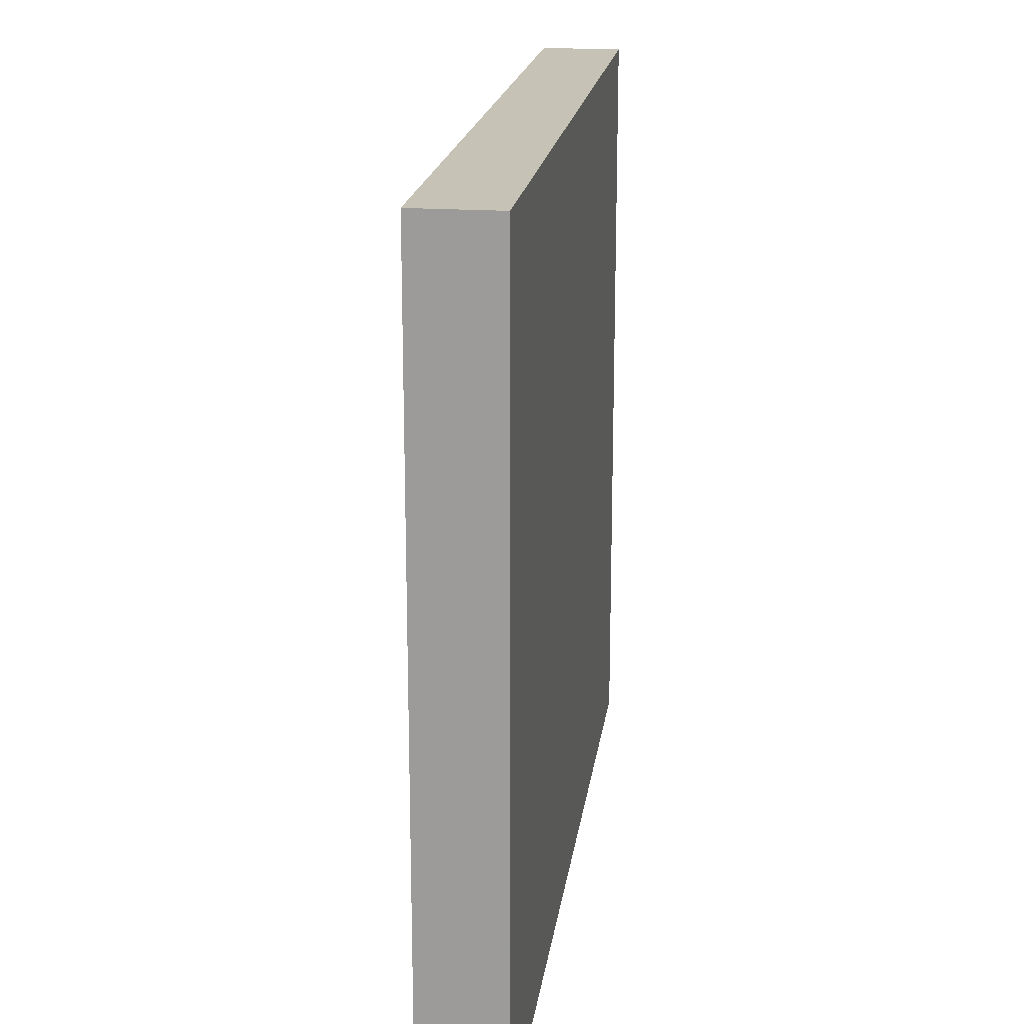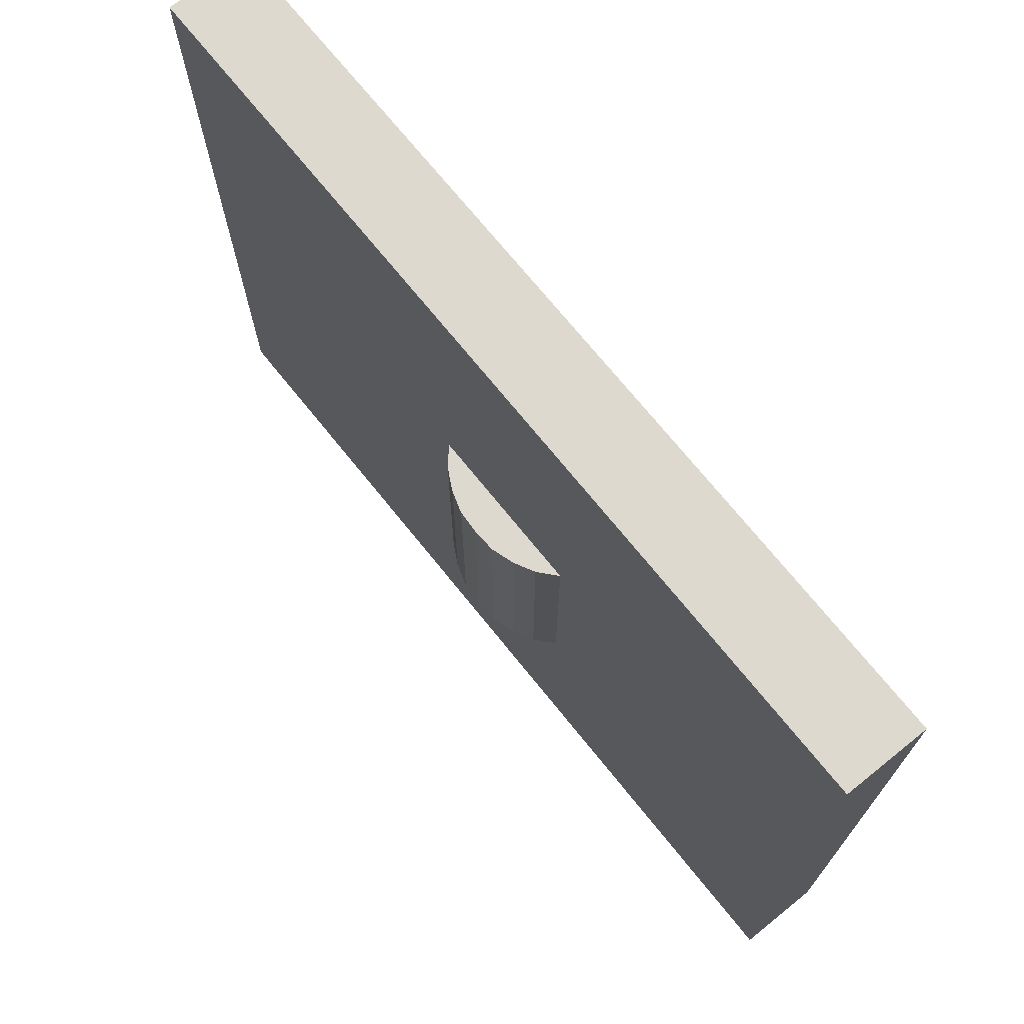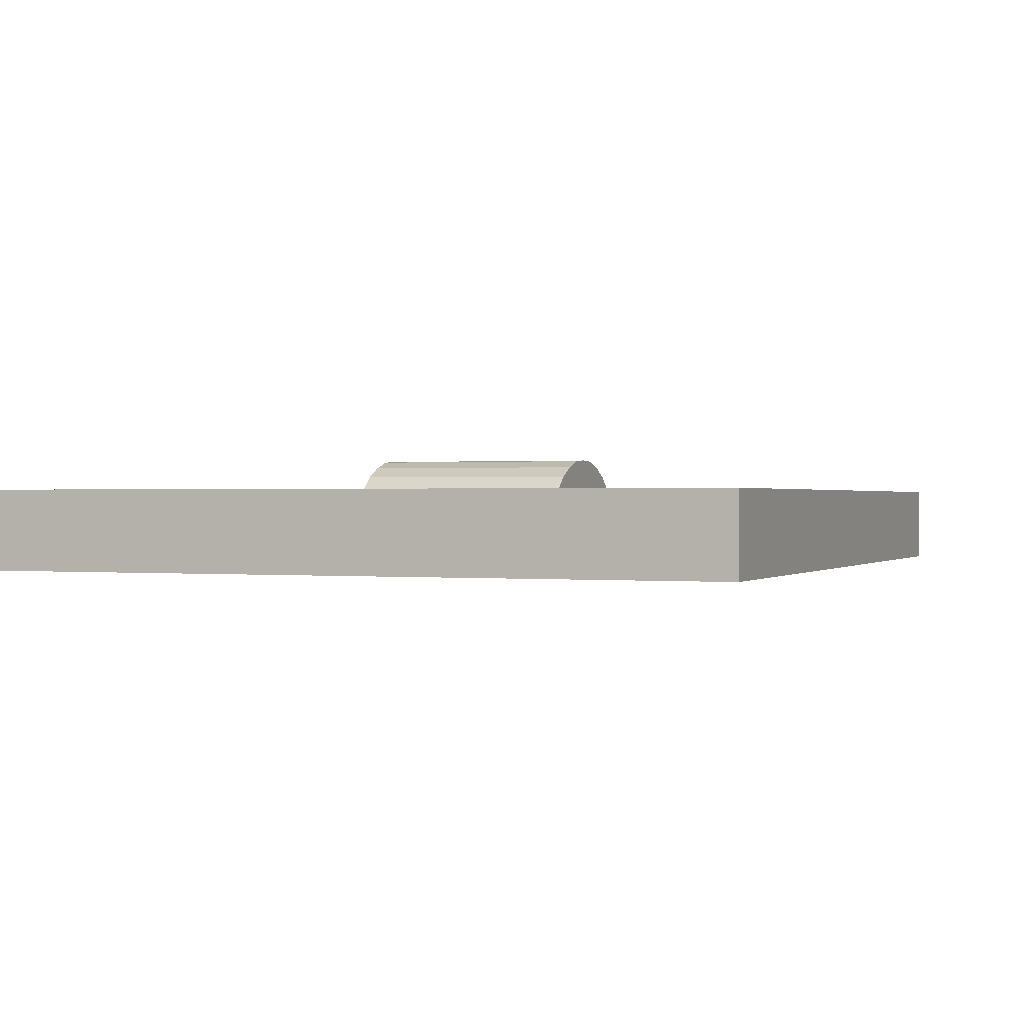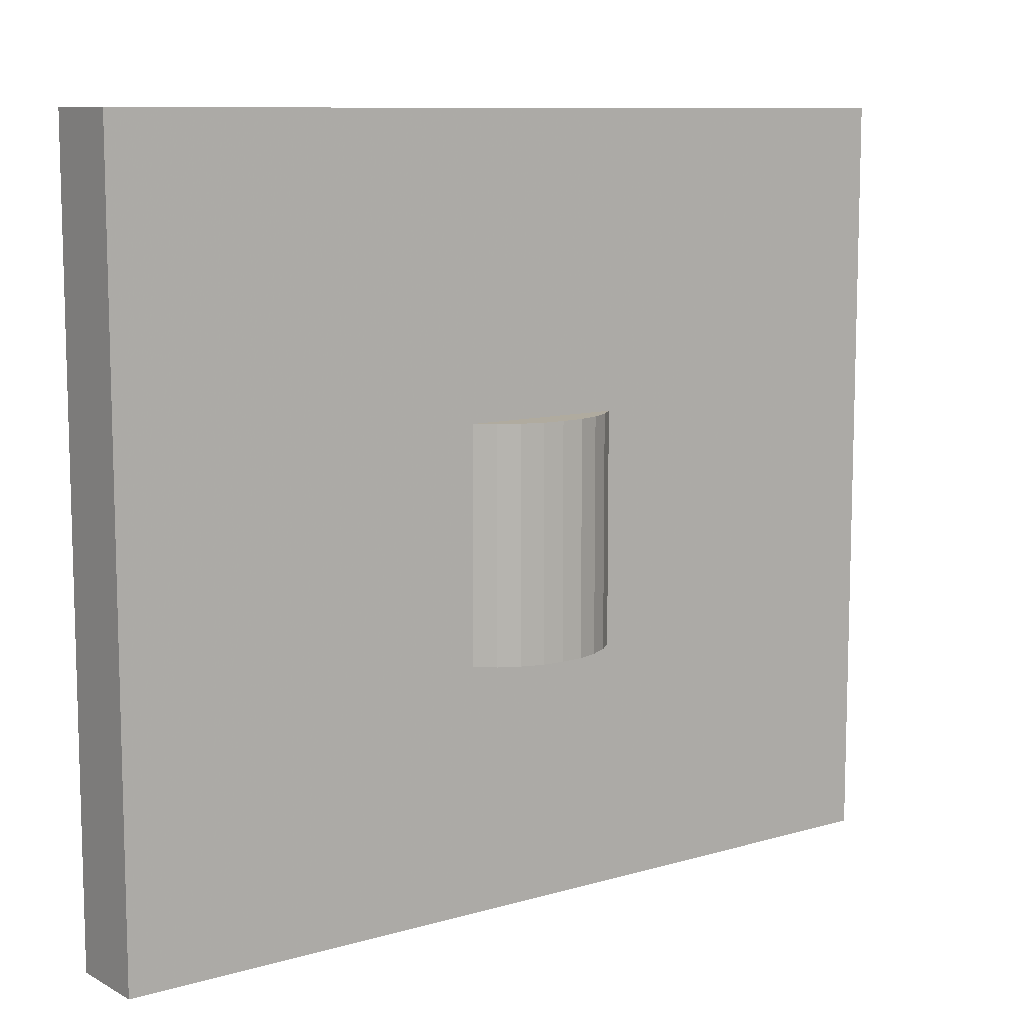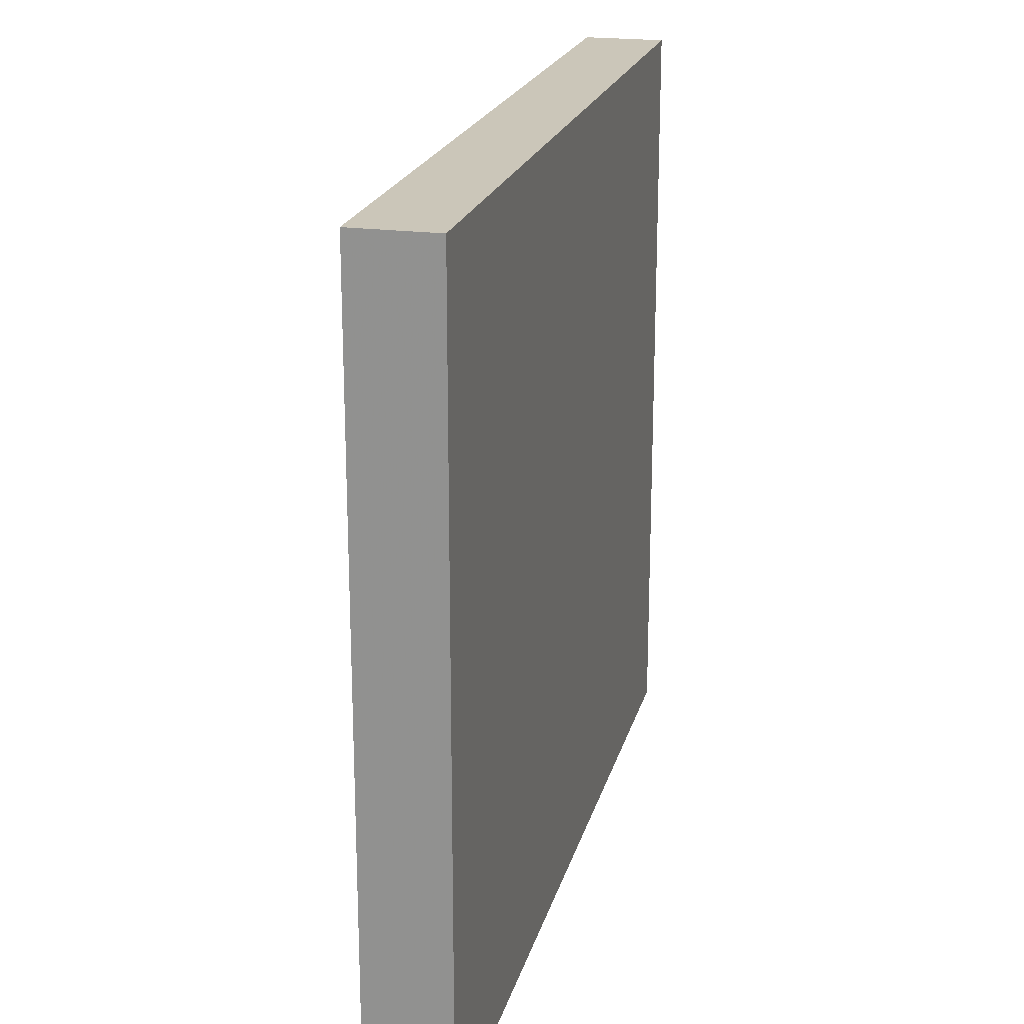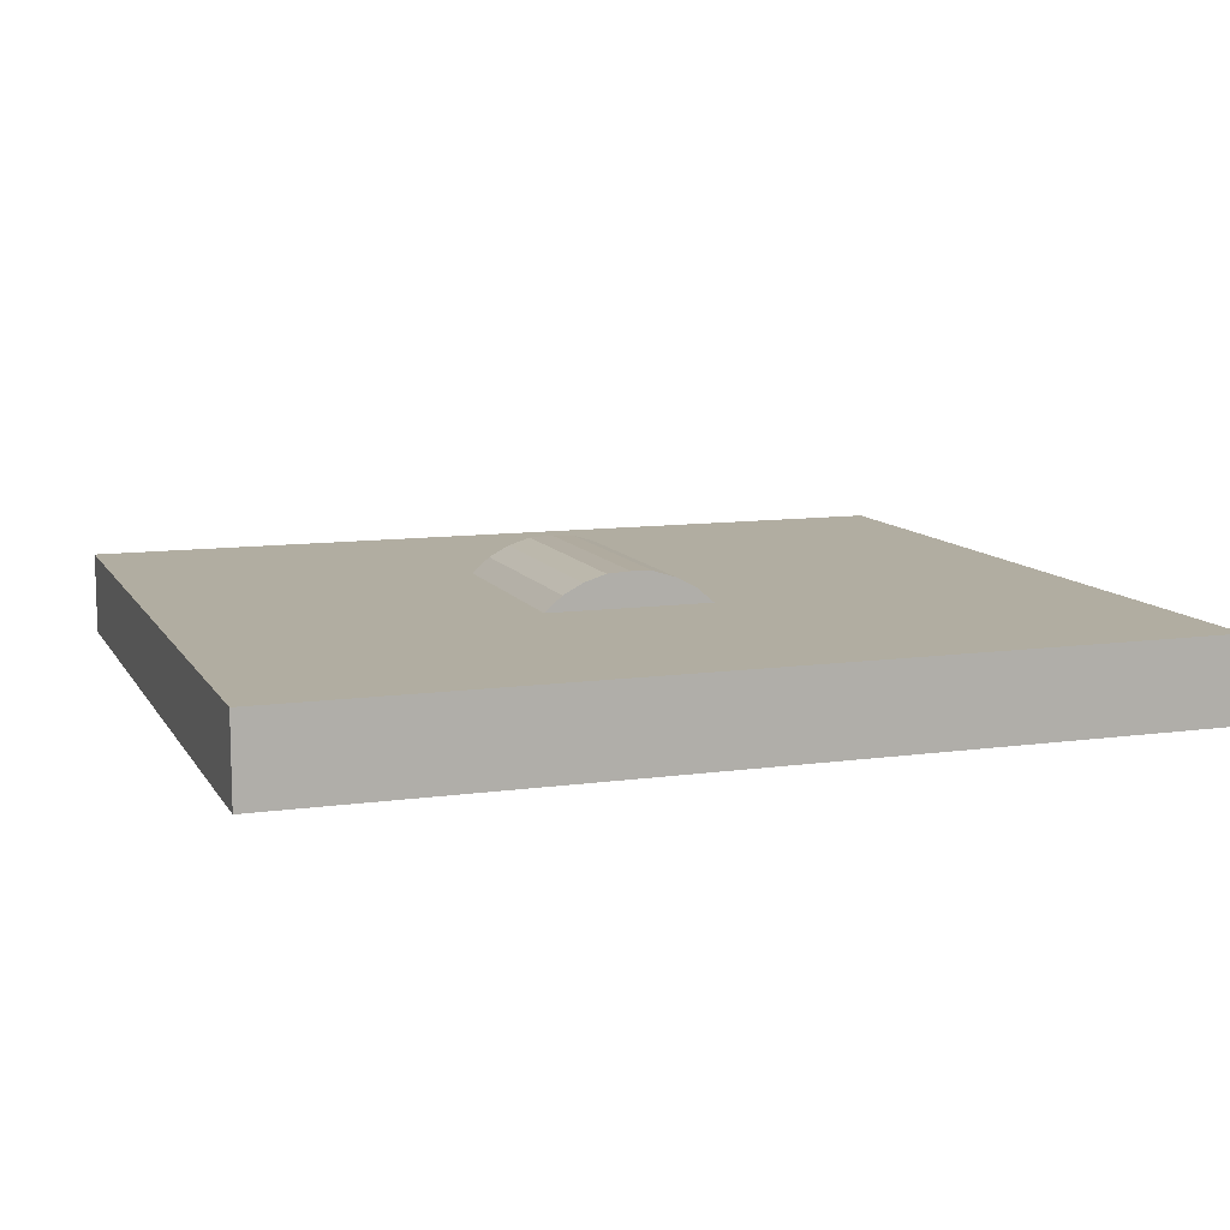
<metadata>
{"format":"obj","ext":"obj","renderer":"f3d","projection":"perspective","resolution":1024,"background":"white","views":[{"elev":18.9,"azim":97.7,"up":"+Y"},{"elev":71.5,"azim":51.2,"up":"+Y"},{"elev":0.3,"azim":111.7,"up":"+Z"},{"elev":9.7,"azim":-36.9,"up":"+Y"},{"elev":20.8,"azim":103.8,"up":"+Y"},{"elev":10.4,"azim":160.6,"up":"+Z"}]}
</metadata>
<code>
v -0.5229 0.4602 0.02859
v -0.5229 0.4602 -0.06904
v -0.5229 -0.4602 -0.06904
v -0.5229 -0.4602 0.02859
v -0.0767 -0.1674 0.02859
v 0.5229 -0.4602 0.02859
v 0.1199 -0.1674 0.02859
v -0.0767 0.1116 0.02859
v 0.1199 0.1116 0.02859
v 0.5229 0.4602 0.02859
v -0.005578 0.1116 0.06763
v -0.03207 0.1116 0.05927
v -0.03207 -0.1674 0.05927
v -0.005578 -0.1674 0.06763
v -0.05578 0.1116 0.04672
v -0.05578 -0.1674 0.04672
v 0.09901 0.1116 0.04672
v 0.0753 0.1116 0.05927
v 0.0753 -0.1674 0.05927
v 0.09901 -0.1674 0.04672
v 0.04881 0.1116 0.06763
v 0.04881 -0.1674 0.06763
v 0.02092 0.1116 0.06904
v 0.02092 -0.1674 0.06904
v 0.5229 -0.4602 -0.06904
v 0.5229 0.4602 -0.06904
f 1 2 3
f 1 3 4
f 5 6 7
f 8 4 5
f 7 6 9
f 1 8 10
f 9 10 8
f 10 9 6
f 11 12 13
f 11 13 14
f 12 15 16
f 12 16 13
f 15 8 5
f 15 5 16
f 6 5 4
f 4 8 1
f 17 18 19
f 17 19 20
f 18 21 22
f 18 22 19
f 21 23 24
f 21 24 22
f 23 11 14
f 23 14 24
f 6 25 10
f 25 26 10
f 7 20 19
f 7 19 22
f 7 22 24
f 7 24 14
f 7 14 13
f 7 13 16
f 7 16 5
f 8 15 12
f 8 12 11
f 8 11 23
f 8 23 21
f 8 21 18
f 8 18 17
f 8 17 9
f 7 9 17
f 7 17 20
f 10 26 1
f 2 1 26
f 25 6 3
f 4 3 6
f 26 25 3
f 26 3 2

</code>
